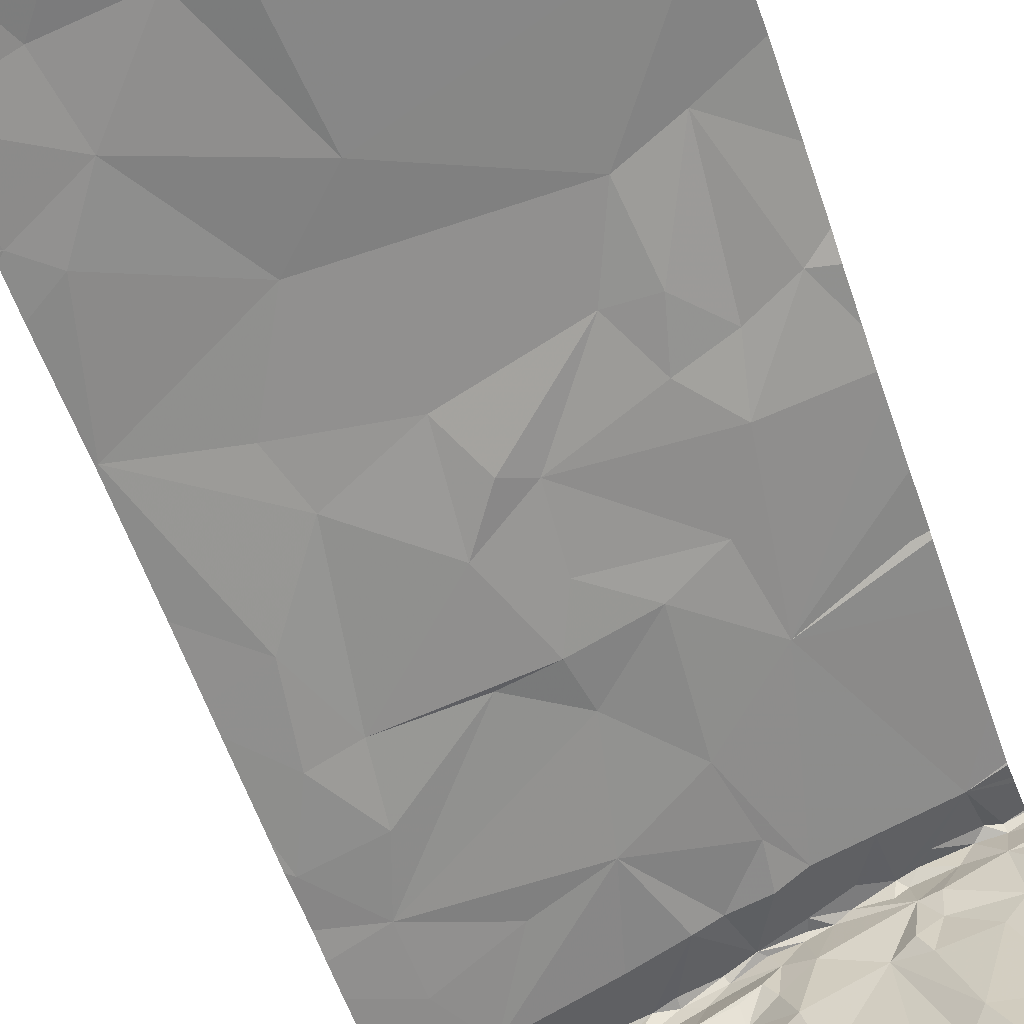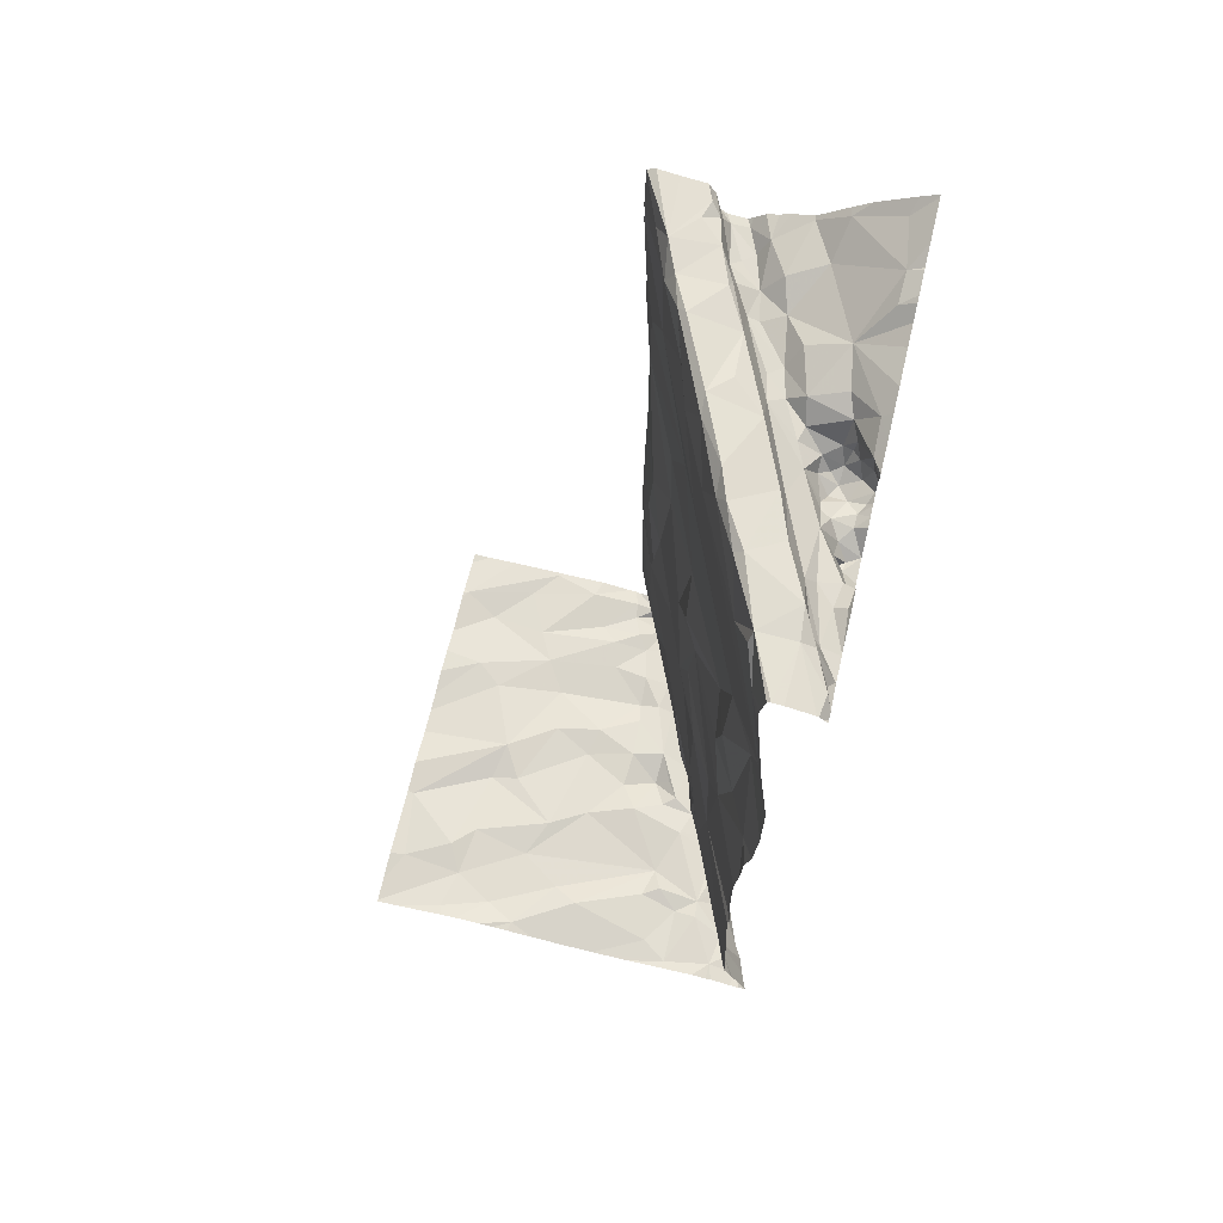
<metadata>
{"format":"obj","ext":"obj","renderer":"f3d","projection":"perspective","resolution":1024,"background":"white","views":[{"elev":-57.5,"azim":18.7,"up":"+Y"},{"elev":67.6,"azim":103.2,"up":"+Z"}]}
</metadata>
<code>
v -80.66 309.4 504.6
v -78.77 309.4 504.4
v -79.33 307.5 500.6
v -80.13 309.4 504.5
v -79.72 309.4 504.3
v -80.08 307.6 500.6
v -79.31 309.4 504.2
v -80.41 309.4 504.6
v -79.31 309.4 504.2
v -78.76 309.2 502.2
v -78.76 309.2 502.4
v -80.65 307.9 500.6
v -80.44 307.5 500.6
v -80.35 307.6 500.6
v -80.18 308 500.6
v -80.32 307.9 500.6
v -78.81 307.8 500.6
v -78.99 307.8 500.6
v -78.88 308 500.6
v -80.03 308.1 500.5
v -79.68 307.9 500.6
v -79.98 307.8 500.6
v -79.99 307.5 500.6
v -80.53 307.8 500.6
v -78.76 309.2 501.8
v -79.02 307.5 500.6
v -79.12 307.7 500.6
v -79.51 307.8 500.6
v -80.1 307.5 500.6
v -79.66 307.5 500.6
v -79.22 307.8 500.6
v -80.21 308.6 500.5
v -80.21 308.5 500.5
v -80.36 308.4 500.5
v -79.53 308 500.6
v -79.34 308.2 500.6
v -78.76 309.2 501.9
v -78.76 309.2 502.9
v -80.64 308.5 500.5
v -79.87 308.3 500.6
v -79.98 308.5 500.5
v -80.43 308.4 500.6
v -80.36 308.3 500.6
v -80.43 308.2 500.5
v -78.8 308.1 500.6
v -79.16 308.1 500.6
v -79.03 308.3 500.5
v -79.23 308.7 500.5
v -79.83 308.1 500.6
v -80.6 308.3 500.5
v -80.6 308.4 500.5
v -80.52 308.4 500.5
v -78.76 309.2 502.1
v -78.76 309.2 501.7
v -80.59 308.1 500.6
v -80.56 308.4 500.5
v -80.49 308.5 500.5
v -80.23 308.3 500.6
v -80.06 308.5 500.5
v -80.58 308.5 500.5
v -80.59 308.5 500.7
v -78.88 308.8 500.5
v -80.4 307.5 500.6
v -78.97 308.4 500.6
v -79.74 308.3 500.5
v -79.63 308.5 500.5
v -79.79 308.5 500.6
v -79.68 308.6 500.5
v -80.22 307.5 500.6
v -79.44 308.4 500.6
v -80.45 308.6 500.6
v -80.38 308.5 500.5
v -80.07 308.6 500.5
v -79.51 308.6 500.6
v -78.76 309.2 501.6
v -80.52 308.6 504.4
v -80.4 308.5 504.5
v -78.76 309.2 500.8
v -78.76 309.2 502.7
v -78.76 309.2 501
v -78.76 309.2 504.5
v -80.58 308.4 500.8
v -78.76 309.2 501.4
v -80.35 308.5 500.8
v -80.07 308.6 504.2
v -80.26 308.5 504.4
v -80.48 308.4 504.4
v -80.14 308.6 504.4
v -80.26 308.5 504.5
v -80.41 308.4 504.2
v -78.76 309.2 504.5
v -80.6 308.6 504.4
v -78.76 308.7 500.5
v -80.36 308.5 503.9
v -80.64 308.3 503.7
v -80.09 308.6 503.3
v -80.53 308.4 503.6
v -78.76 309.1 504.4
v -78.76 308.9 500.5
v -78.76 309.1 500.5
v -80.47 308.4 501.1
v -78.76 309.1 500.5
v -80.66 308.4 503.1
v -78.76 308.9 500.5
v -80.47 308.4 501.4
v -78.76 309 500.5
v -80.64 308.3 501.7
v -80.37 308.5 501.7
v -80.23 308.6 502.6
v -80.46 308.4 502.3
v -78.76 308 500.6
v -80.34 308.5 502
v -79.99 308.6 501.9
v -80.51 308.4 502
v -78.76 308 500.6
v -80.3 308.5 502.9
v -79.83 308.7 500.5
v -79.61 308.8 500.6
v -79.69 308.7 500.5
v -80.35 308.6 500.5
v -79.14 308.8 500.6
v -79.09 308.7 500.6
v -79.05 308.9 500.5
v -79.13 309 500.5
v -79.04 309 500.5
v -79.15 309.1 500.5
v -79.2 309 500.5
v -80.06 308.6 500.5
v -80.12 308.7 500.5
v -80.04 308.7 500.5
v -79.57 308.7 500.5
v -79.78 307.5 500.6
v -80.46 307.5 500.6
v -78.83 309.1 500.5
v -78.8 308.9 500.5
v -80.07 308.7 500.6
v -79.96 308.8 500.5
v -79.88 308.8 500.5
v -79.44 308.8 500.5
v -79.75 308.8 500.8
v -79.74 308.9 500.5
v -79.88 308.8 500.5
v -79.8 308.8 500.5
v -79.72 308.9 500.5
v -79.06 309.1 500.6
v -79.11 309.2 500.5
v -79.56 308.9 500.5
v -79.27 307.5 500.6
v -79.29 309.1 500.6
v -79.18 309.1 500.5
v -79.33 309 500.5
v -79.6 308.9 500.5
v -79.62 308.9 500.5
v -79.48 309 500.5
v -79.45 309 500.6
v -79.47 309 500.5
v -80.44 307.5 500.6
v -78.93 309.2 500.5
v -78.99 309.1 500.5
v -79.39 309 500.5
v -79.13 309 504.2
v -79.26 308.9 504.4
v -79 309.1 504.5
v -79.97 309.1 504.3
v -80.16 309 504.3
v -80.17 309.2 504.4
v -78.97 309.1 504.4
v -79.28 309.2 504.3
v -79.58 309.1 504.3
v -79.52 309.2 504.2
v -79.89 309.1 504.2
v -79.92 309.2 504.3
v -79.88 308.6 504.2
v -80.29 308.9 504.3
v -80.42 308.9 504.3
v -80.38 308.8 504.2
v -80.56 308.8 504.3
v -78.76 307.9 500.6
v -78.76 308.2 500.6
v -79.13 309.2 504.4
v -79.26 309 504.5
v -79 307.5 500.6
v -79.35 309.1 504.4
v -79 309.2 504.4
v -79.54 309 504.4
v -79.96 308.7 500.8
v -78.89 309.2 500.5
v -78.9 309.1 500.8
v -78.76 308.1 500.6
v -78.76 308.4 500.5
v -80.63 309.1 504.5
v -78.76 308.5 500.5
v -78.76 307.6 500.6
v -79.79 308.9 504.4
v -79.92 308.9 504.3
v -79.91 308.8 504.4
v -79.82 308.7 504.5
v -79.56 308.8 504.5
v -79.74 308.7 504.4
v -80.12 308.6 504.5
v -80.27 308.7 504.4
v -80.1 308.8 504.4
v -79.43 308.9 504.5
v -80.25 308.8 504.3
v -80.43 308.6 504.4
v -80.3 309.4 504.6
v -79.99 309.4 504.5
v -80.63 308.6 504.3
v -80.56 308.6 504.4
v -80.41 309.3 504.5
v -79.46 308.8 504.4
v -80.05 308.9 504.3
v -80.48 309 504.4
v -80.53 308.8 504.2
v -80.48 308.7 504.3
v -80.63 308.7 504.3
v -80.26 308.8 504.2
v -80.1 309 504.2
v -78.83 309.3 500.5
v -79.5 308.9 500.8
v -79.38 308.9 500.8
v -79.65 308.8 500.8
v -79.18 309 500.8
v -79.61 308.8 504.1
v -78.84 309.1 504.3
v -79.82 309.1 504.2
v -79.98 309 504.2
v -79.73 309.1 504.2
v -80 309.2 504.3
v -79.3 309.2 504.3
v -80.65 308.9 504.4
v -80.44 308.7 504.3
v -80.6 308.6 504.3
v -78.76 307.8 500.6
v -80.36 308.7 504.3
v -80.3 308.7 504.4
v -79.34 307.5 500.6
v -78.8 309.2 503.7
v -79.84 308.7 503.5
v -79.01 309.1 503.2
v -79.87 309.2 504.2
v -79.82 309.2 504.2
v -79.66 309.2 504.1
v -79.63 309.2 504.1
v -79.61 309.2 504.1
v -79.48 308.9 501
v -79.86 308.7 501.2
v -79.8 309.2 504.1
v -79.77 309.2 504.1
v -80.22 309.4 504.5
v -80.15 308.6 501.1
v -79.25 309 503.1
v -79.21 309 501.6
v -79.53 308.8 501.3
v -79.49 307.5 500.6
v -78.8 307.5 500.6
v -79.4 308.9 502.8
v -79.76 308.7 501.7
v -78.77 307.5 500.6
v -78.86 309.2 502.6
v -78.76 307.5 500.6
v -78.82 309.1 501.7
v -79.89 308.7 502.7
v -79.22 309 502.8
v -79.49 308.8 501.9
v -80.62 307.5 500.6
v -79.27 308.9 502
v -79.79 308.7 501.9
v -79.06 309.1 502.5
v -79.7 308.8 502.1
v -79.12 309 502.3
v -80.67 307.5 500.6
v -79.68 308.8 502.4
v -79.93 308.7 502.3
v -79.28 309 502.5
v -79.78 308.7 502.5
v -78.87 307.5 500.6
v -78.82 309.4 504.4
v -78.8 309.4 504.4
v -78.83 309.2 500.5
v -80.28 309.4 504.6
v -79.73 309.4 504.2
v -80.61 309.3 504.6
v -79.22 309.4 504.3
v -79.22 309.3 504.2
v -79.31 309.4 504.2
v -79.82 309.3 504.2
v -79.76 309.3 504.4
v -79.78 309.3 504.2
v -79.01 309.3 504.4
v -79.06 309.3 504.3
v -79.08 309.2 504.3
v -79.9 309.4 504.4
v -80.27 309.3 504.5
v -79.89 309.3 504.4
v -79.86 309.3 504.3
v -79.8 309.4 504.4
v -78.85 309.3 504.4
v -78.91 309.3 504.3
v -78.96 309.4 504.3
v -79.34 309.3 504.2
v -78.76 307.5 500.6
v -79.86 309.3 504.2
v -79.82 309.2 504.1
v -79.87 307.5 500.6
v -79.52 309.4 504.1
v -79.7 309.3 504.1
v -79.74 309.4 504.1
v -79.7 309.3 504.1
v -79.65 309.3 504.1
v -79.76 309.2 504.1
v -79.78 309.3 504.1
v -79.48 309.3 504.1
v -79.6 309.3 504.1
v -79.54 309.3 504.1
v -79.37 309.3 504.1
v -79.45 309.3 504.1
v -79.71 309.2 504.1
v -79.47 309.3 504.1
v -79.49 309.3 504
v -80.4 309.4 504.6
v -80.67 307.5 500.6
v -80.67 307.7 500.6
v -80.67 307.9 500.6
v -80.67 307.9 500.6
v -80.67 308.5 500.6
v -80.67 308.4 500.5
v -80.67 308.3 500.5
v -80.67 308.1 500.6
v -80.67 308.1 500.6
v -80.67 308.4 500.5
v -80.67 308.3 500.5
v -80.67 308.3 500.5
v -80.67 308.4 500.7
v -80.67 308.3 504.4
v -80.67 308.4 504.5
v -80.67 308.4 500.7
v -80.67 308.4 500.7
v -80.67 308.4 500.8
v -80.67 308.4 504.4
v -80.67 308.3 504.2
v -80.67 308.3 504.4
v -80.67 308.5 504.4
v -80.67 308.6 504.4
v -80.67 308.3 503.9
v -80.67 308.3 504.1
v -80.67 308.3 504.2
v -80.67 308.3 503.8
v -80.67 308.3 503.7
v -80.67 308.3 503.5
v -80.67 308.3 503.7
v -80.67 308.4 500.8
v -80.67 308.3 501
v -80.67 308.4 503.1
v -80.67 308.3 501.2
v -80.67 308.4 503.1
v -80.67 308.3 501.4
v -80.67 308.3 501.5
v -80.67 308.3 501.7
v -80.67 308.4 502.6
v -80.67 308.3 501.7
v -80.67 308.3 501.8
v -80.67 308.3 502.2
v -80.67 308.3 502.3
v -80.67 308.9 504.3
v -80.67 308.8 504.3
v -80.67 309.1 504.5
v -80.67 309.1 504.5
v -80.67 308.6 504.3
v -80.67 308.6 504.3
v -80.67 308.7 504.3
v -80.67 308.7 504.3
v -80.67 309 504.4
v -80.67 308.9 504.4
v -80.67 308.8 504.3
v -80.67 308.6 504.3
v -80.67 308.6 504.4
v -80.67 308.6 504.4
v -80.67 308.6 504.4
v -80.67 308.7 504.3
v -80.67 309.3 504.6
v -78.76 309.2 502.6
v -78.76 309.3 500.5
v -78.76 309.3 500.5
v -78.76 309.2 500.5
v -78.76 309.3 500.5
v -78.76 309.1 504.3
v -78.76 309.2 504.5
v -78.76 309.3 504.4
v -78.76 309.2 500.7
v -78.76 309.3 504.4
v -78.76 309.3 504.4
v -78.76 309.2 500.7
v -78.76 309.2 500.8
v -78.76 309.1 504.2
v -78.76 309.2 503.7
v -78.76 309.2 503.3
v -78.93 309.4 504.3
v -79.69 309.4 504.3
v -79.25 309.4 504.3
v -79.23 309.4 504.3
v -79.31 309.4 504.2
v -78.96 309.4 504.3
v -79.01 309.4 504.2
v -78.96 309.4 504.3
v -78.95 309.4 504.3
v -79.06 309.4 504.2
v -79.31 309.4 504.2
v -79.08 309.4 504.2
v -79.07 309.4 504.2
v -79.19 309.4 504.3
v -79.7 309.4 504.4
v -79.75 309.4 504.2
v -79.31 309.4 504.2
v -79.52 309.4 504.1
v -79.52 309.4 504.1
v -79.69 309.4 504.1
v -79.73 309.4 504.1
v -79.42 309.4 504
v -79.38 309.4 504.1
v -79.51 309.4 504.1
v -79.52 309.4 504.1
v -79.52 309.4 504.1
v -79.34 309.4 504.2
v -79.36 309.4 504.1
v -79.64 309.4 504.1
v -79.64 309.4 504.1
v -79.68 309.4 504.1
v -79.74 309.4 504.1
v -79.6 309.4 504.1
v -80.5 309.4 504.6
v -80.63 309.4 504.6
v -80.67 309.4 504.6
v -78.76 309.4 504.4
f 293 295 297
f 297 288 412
f 396 238 240
f 323 12 324
f 14 13 63
f 29 14 69
f 18 17 19
f 21 20 22
f 17 18 259
f 30 22 132
f 322 13 323
f 16 14 15
f 395 225 238
f 6 15 14
f 24 12 13
f 13 14 24
f 18 27 26
f 21 3 28
f 16 24 14
f 3 27 28
f 22 6 305
f 281 294 250
f 27 3 26
f 27 18 31
f 26 3 148
f 6 22 15
f 237 21 255
f 250 166 4
f 206 294 281
f 34 33 32
f 412 288 399
f 43 42 44
f 19 17 234
f 18 19 46
f 20 49 40
f 51 50 52
f 12 24 55
f 57 56 52
f 59 33 58
f 33 34 58
f 39 60 61
f 62 64 190
f 20 40 59
f 67 66 68
f 21 35 49
f 55 16 44
f 19 45 47
f 46 19 47
f 36 35 28
f 70 46 48
f 325 55 330
f 41 40 67
f 51 56 57
f 394 188 393
f 52 42 57
f 57 71 60
f 52 44 42
f 57 42 34
f 52 56 51
f 34 43 58
f 39 51 60
f 57 60 51
f 51 39 327
f 42 43 34
f 20 58 15
f 50 51 332
f 72 34 32
f 393 188 390
f 43 15 58
f 59 58 20
f 16 55 24
f 16 15 43
f 328 50 333
f 43 44 16
f 55 44 50
f 52 50 44
f 59 73 33
f 72 57 34
f 65 40 49
f 66 67 65
f 28 31 36
f 36 70 66
f 21 28 35
f 36 46 70
f 20 15 22
f 18 46 31
f 21 49 20
f 48 74 70
f 66 65 36
f 40 65 67
f 74 66 70
f 40 41 59
f 35 65 49
f 47 48 46
f 190 45 179
f 64 47 45
f 27 31 28
f 65 35 36
f 326 61 334
f 411 284 409
f 45 19 178
f 410 285 407
f 36 31 46
f 392 298 389
f 61 71 84
f 77 87 86
f 298 391 2
f 86 88 89
f 86 87 90
f 77 86 89
f 409 284 285
f 340 92 343
f 334 82 337
f 82 61 84
f 87 77 335
f 345 94 346
f 85 90 94
f 97 96 94
f 90 87 341
f 346 90 347
f 97 95 349
f 390 188 384
f 84 101 82
f 85 86 90
f 408 286 402
f 95 97 94
f 389 184 388
f 388 184 81
f 103 97 350
f 97 103 96
f 353 101 355
f 355 105 357
f 358 107 359
f 105 108 107
f 387 225 395
f 110 109 103
f 110 103 356
f 407 291 404
f 112 108 113
f 107 108 114
f 112 114 108
f 406 300 398
f 109 116 103
f 362 114 363
f 363 110 364
f 112 110 114
f 386 280 385
f 117 119 118
f 32 120 72
f 48 122 121
f 124 123 125
f 124 126 127
f 129 128 130
f 33 73 32
f 64 122 48
f 134 125 135
f 130 136 129
f 71 61 60
f 129 120 32
f 117 67 68
f 138 137 128
f 48 121 124
f 73 41 117
f 141 140 142
f 138 143 144
f 130 128 137
f 139 147 131
f 143 117 118
f 150 149 151
f 153 152 154
f 136 130 137
f 141 142 138
f 134 135 104
f 156 155 153
f 145 146 158
f 152 153 144
f 124 127 151
f 151 149 155
f 62 123 122
f 151 127 150
f 129 32 128
f 59 41 73
f 57 72 71
f 120 71 72
f 73 128 32
f 125 159 124
f 126 146 150
f 154 147 139
f 123 124 121
f 131 74 139
f 144 141 138
f 131 118 68
f 118 119 68
f 147 118 131
f 138 142 137
f 74 131 68
f 128 73 117
f 68 119 117
f 117 143 128
f 121 122 123
f 62 135 123
f 125 123 135
f 405 300 406
f 151 160 124
f 139 124 160
f 48 47 64
f 48 139 74
f 147 152 144
f 144 143 147
f 118 147 143
f 144 153 141
f 154 156 153
f 154 139 160
f 146 126 159
f 126 150 127
f 125 134 159
f 155 156 160
f 160 151 155
f 159 158 146
f 158 159 134
f 64 62 122
f 135 62 192
f 156 154 160
f 152 147 154
f 138 128 143
f 41 67 117
f 68 66 74
f 48 124 139
f 159 126 124
f 120 129 136
f 136 84 120
f 146 145 150
f 137 142 140
f 141 153 140
f 163 162 161
f 164 166 165
f 161 167 163
f 169 168 170
f 85 173 88
f 166 174 165
f 176 175 177
f 181 162 163
f 163 180 181
f 183 185 181
f 84 71 120
f 140 186 137
f 187 188 145
f 404 300 403
f 385 280 100
f 195 194 169
f 194 196 197
f 198 185 194
f 88 199 197
f 201 200 202
f 185 169 194
f 185 198 203
f 204 202 195
f 200 197 202
f 76 77 205
f 403 300 405
f 92 76 209
f 210 283 191
f 88 200 89
f 211 162 203
f 212 204 195
f 77 89 205
f 198 211 203
f 183 181 180
f 77 76 92
f 213 210 191
f 194 197 198
f 214 208 215
f 384 219 383
f 218 217 204
f 84 136 186
f 186 136 137
f 221 220 155
f 153 222 140
f 188 150 145
f 221 155 223
f 149 150 223
f 220 222 153
f 149 223 155
f 198 199 211
f 224 211 199
f 211 161 162
f 185 203 181
f 162 181 203
f 163 167 225
f 195 226 227
f 212 227 218
f 226 171 227
f 164 218 227
f 194 202 196
f 173 199 88
f 86 85 88
f 212 195 227
f 227 171 164
f 199 173 224
f 228 195 169
f 185 183 169
f 183 168 169
f 171 172 164
f 163 225 98
f 172 229 164
f 229 166 164
f 164 165 218
f 169 170 228
f 168 230 170
f 153 155 220
f 174 166 213
f 195 202 194
f 231 191 367
f 365 231 374
f 231 213 191
f 210 213 166
f 213 175 174
f 175 213 231
f 231 177 175
f 174 218 165
f 383 219 280
f 174 176 217
f 372 177 375
f 176 214 215
f 209 205 232
f 232 215 208
f 233 208 370
f 208 214 216
f 377 233 378
f 92 209 377
f 232 235 176
f 209 232 233
f 205 209 76
f 232 176 215
f 208 233 232
f 204 235 236
f 212 218 204
f 202 204 236
f 89 200 201
f 236 235 232
f 205 236 232
f 201 205 89
f 205 201 236
f 382 260 11
f 218 174 217
f 176 235 204
f 369 216 380
f 402 286 7
f 201 202 236
f 204 217 176
f 214 177 216
f 188 223 150
f 197 199 198
f 197 196 202
f 174 175 176
f 177 214 176
f 401 284 411
f 200 88 197
f 238 224 239
f 161 224 238
f 225 167 238
f 167 161 238
f 239 85 94
f 85 239 173
f 224 161 211
f 171 242 241
f 228 242 226
f 244 243 228
f 170 245 244
f 96 239 94
f 239 224 173
f 221 246 220
f 140 222 247
f 222 220 246
f 249 248 242
f 228 249 242
f 186 140 247
f 243 249 228
f 171 226 242
f 228 170 244
f 226 195 228
f 84 186 247
f 247 251 84
f 221 223 188
f 246 247 222
f 251 101 84
f 239 96 252
f 239 252 238
f 238 252 240
f 221 188 253
f 254 246 221
f 103 116 96
f 253 188 80
f 247 246 254
f 257 252 96
f 105 101 251
f 253 254 221
f 251 247 105
f 258 247 254
f 400 284 401
f 258 105 247
f 38 260 79
f 105 258 113
f 113 108 105
f 262 253 75
f 96 116 263
f 240 252 264
f 265 254 253
f 265 258 254
f 37 262 25
f 253 267 265
f 258 265 268
f 252 257 264
f 263 257 96
f 269 260 240
f 116 109 263
f 268 265 270
f 271 253 53
f 271 267 253
f 113 258 268
f 265 267 270
f 268 270 273
f 112 113 268
f 109 274 263
f 264 269 240
f 264 275 269
f 264 257 275
f 276 273 257
f 274 268 273
f 270 267 273
f 112 268 274
f 273 267 271
f 273 275 257
f 257 263 276
f 260 271 10
f 274 109 112
f 110 112 109
f 273 271 275
f 276 263 274
f 273 276 274
f 260 269 271
f 271 269 275
f 399 288 5
f 280 134 100
f 280 219 187
f 187 158 280
f 158 187 145
f 383 280 386
f 280 158 134
f 283 210 431
f 11 260 10
f 219 188 187
f 398 300 278
f 285 284 286
f 288 287 289
f 5 289 282
f 290 180 184
f 168 180 292
f 368 283 381
f 321 294 206
f 294 166 250
f 295 288 297
f 207 295 293
f 166 294 210
f 184 163 81
f 188 219 384
f 278 299 279
f 391 298 392
f 299 298 279
f 300 299 278
f 172 296 288
f 288 296 287
f 241 296 172
f 172 171 241
f 286 301 285
f 9 284 400
f 301 230 285
f 168 291 230
f 290 299 300
f 180 290 292
f 291 292 290
f 291 285 230
f 291 300 404
f 409 285 410
f 290 184 298
f 285 291 407
f 290 300 291
f 180 163 184
f 291 168 292
f 168 183 180
f 166 229 295
f 172 295 229
f 295 172 288
f 279 298 2
f 298 299 290
f 298 184 389
f 303 296 241
f 304 287 303
f 396 240 397
f 241 304 303
f 241 242 304
f 308 307 417
f 307 309 310
f 304 242 248
f 304 311 312
f 302 193 261
f 304 248 311
f 310 245 314
f 314 315 306
f 419 316 420
f 395 238 396
f 318 309 311
f 318 243 309
f 317 319 313
f 306 317 419
f 320 317 306
f 316 301 424
f 301 286 414
f 319 320 313
f 244 245 243
f 318 249 243
f 311 309 312
f 308 309 307
f 310 314 426
f 315 245 170
f 287 296 303
f 315 313 320
f 243 245 309
f 245 310 309
f 417 310 428
f 289 312 308
f 170 313 315
f 316 317 170
f 301 316 170
f 312 287 304
f 309 308 312
f 319 317 320
f 315 314 245
f 170 317 313
f 312 289 287
f 314 306 415
f 320 306 315
f 249 311 248
f 413 308 429
f 318 311 249
f 170 230 301
f 277 26 182
f 321 210 294
f 266 322 272
f 133 322 266
f 323 13 12
f 10 271 53
f 53 253 37
f 324 12 325
f 282 289 413
f 325 12 55
f 25 262 54
f 326 39 61
f 327 39 326
f 261 17 259
f 328 55 50
f 329 55 328
f 37 253 262
f 330 55 329
f 54 262 75
f 331 51 327
f 332 51 331
f 79 260 382
f 333 50 332
f 259 18 256
f 5 288 289
f 334 61 82
f 335 77 336
f 38 240 260
f 256 26 277
f 336 77 340
f 337 82 338
f 75 253 83
f 255 21 30
f 338 82 339
f 83 253 80
f 339 82 352
f 78 188 394
f 340 77 92
f 341 87 342
f 9 286 284
f 237 3 21
f 342 87 335
f 80 188 78
f 343 92 344
f 344 92 379
f 345 95 94
f 81 163 91
f 346 94 90
f 347 90 341
f 91 163 98
f 348 95 345
f 98 225 387
f 182 26 148
f 349 95 351
f 350 97 349
f 148 3 237
f 100 134 102
f 351 95 348
f 93 135 192
f 352 82 353
f 7 286 9
f 353 82 101
f 354 103 350
f 157 13 133
f 99 135 93
f 355 101 105
f 356 103 354
f 102 134 106
f 357 105 358
f 358 105 107
f 4 166 207
f 106 134 104
f 359 107 361
f 360 110 356
f 104 135 99
f 133 13 322
f 361 107 362
f 132 22 305
f 362 107 114
f 111 45 115
f 363 114 110
f 115 45 178
f 364 110 360
f 207 166 295
f 365 177 231
f 366 177 365
f 189 45 111
f 367 191 368
f 179 45 189
f 368 191 283
f 30 21 22
f 369 208 216
f 370 208 369
f 8 210 321
f 371 216 372
f 192 62 190
f 190 64 45
f 372 216 177
f 373 231 367
f 69 14 63
f 63 13 157
f 374 231 373
f 375 177 366
f 178 19 234
f 376 233 370
f 377 209 233
f 29 6 14
f 234 17 193
f 378 233 376
f 379 92 377
f 380 216 371
f 1 283 432
f 23 6 29
f 193 17 261
f 381 283 1
f 18 26 256
f 2 391 434
f 305 6 23
f 397 240 38
f 413 289 308
f 414 286 408
f 415 306 416
f 416 306 422
f 417 307 310
f 418 308 417
f 419 317 316
f 420 316 425
f 421 306 419
f 422 306 423
f 423 306 421
f 424 301 414
f 425 316 424
f 426 314 430
f 427 310 426
f 428 310 427
f 429 308 418
f 430 314 415
f 431 210 8
f 432 283 431
f 433 381 1

</code>
